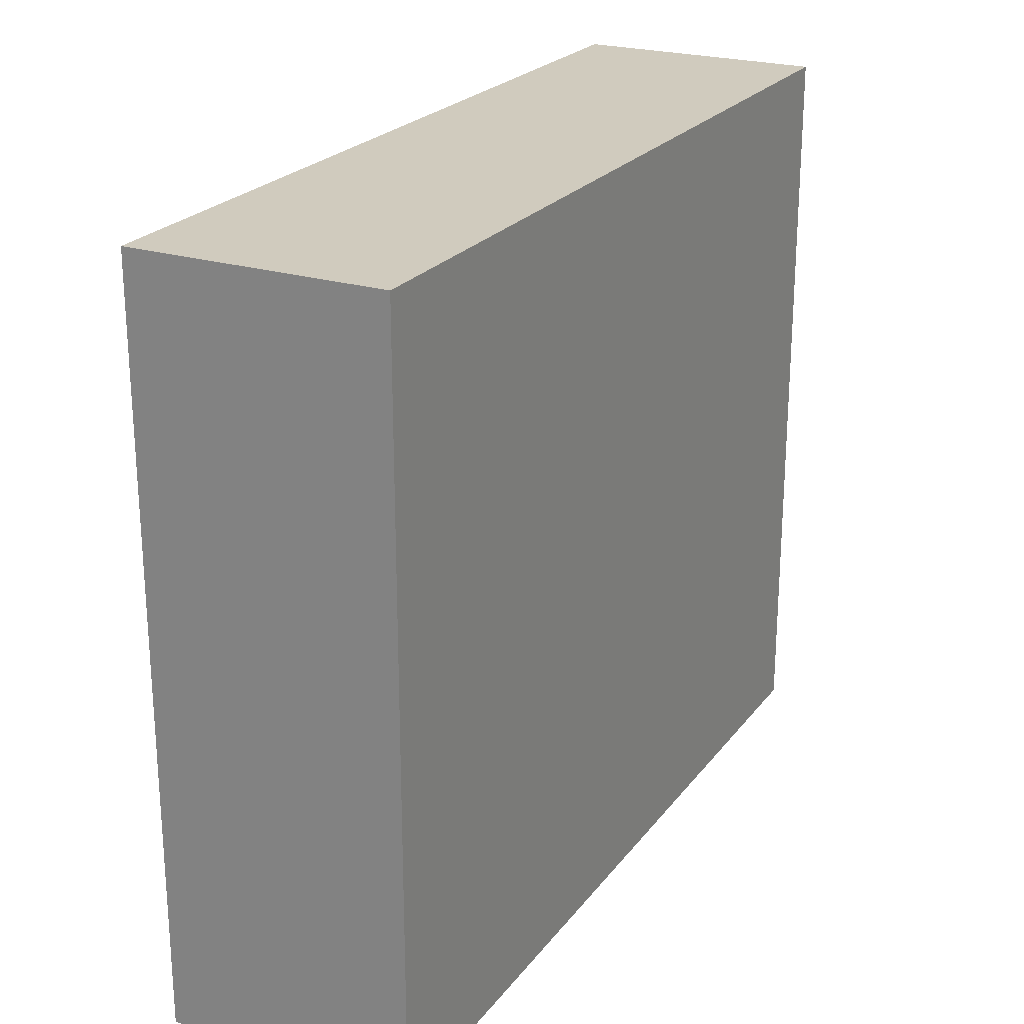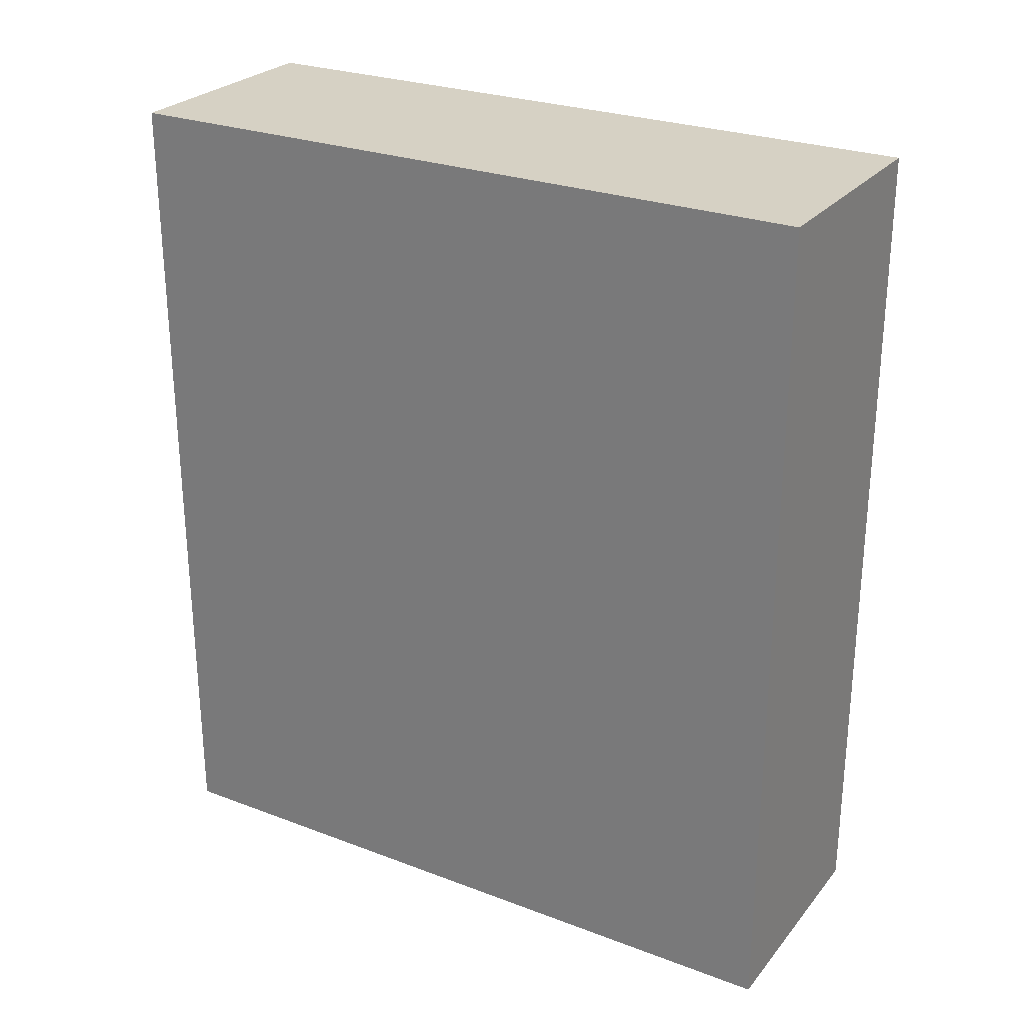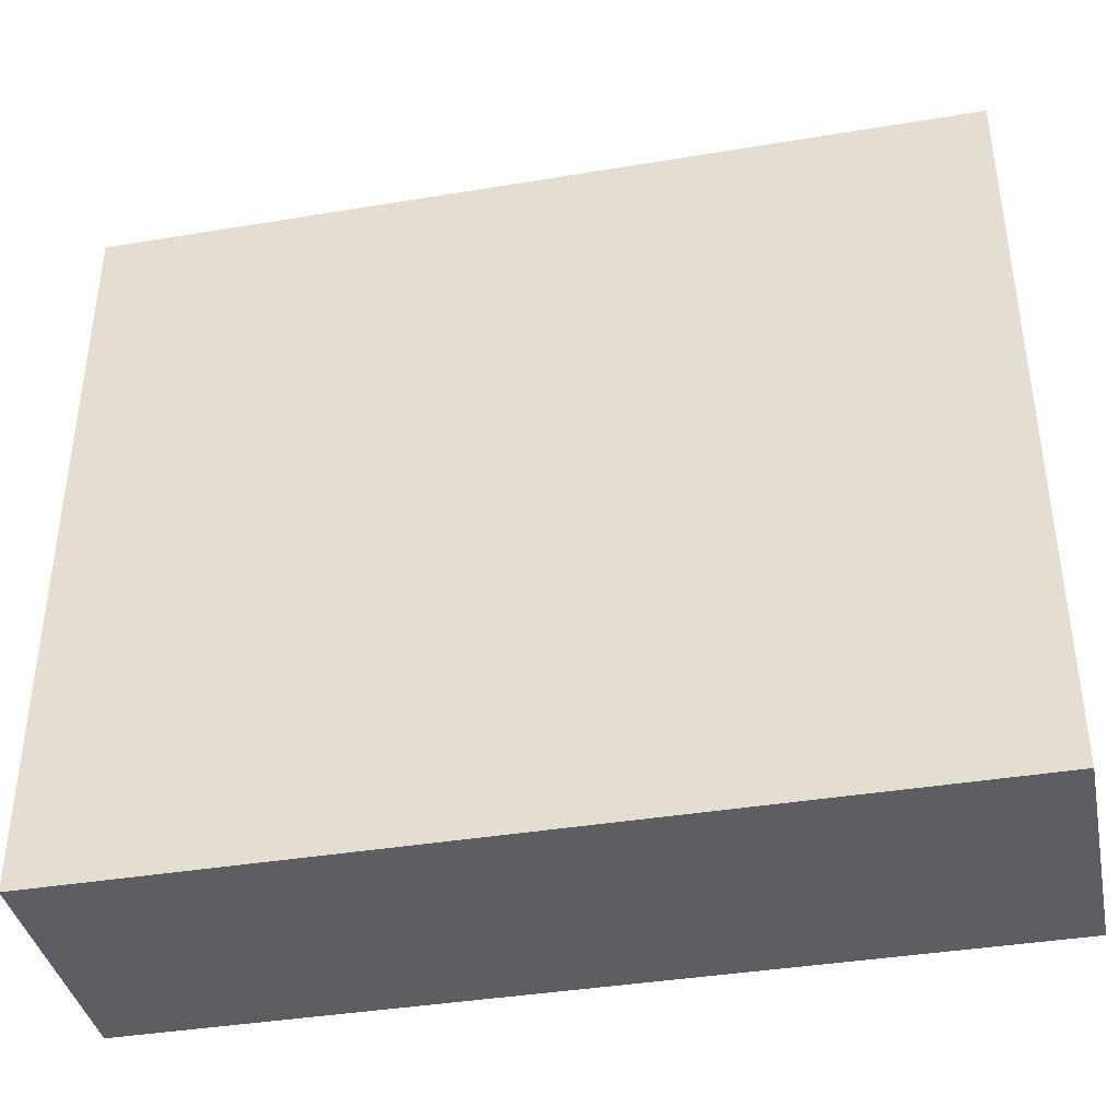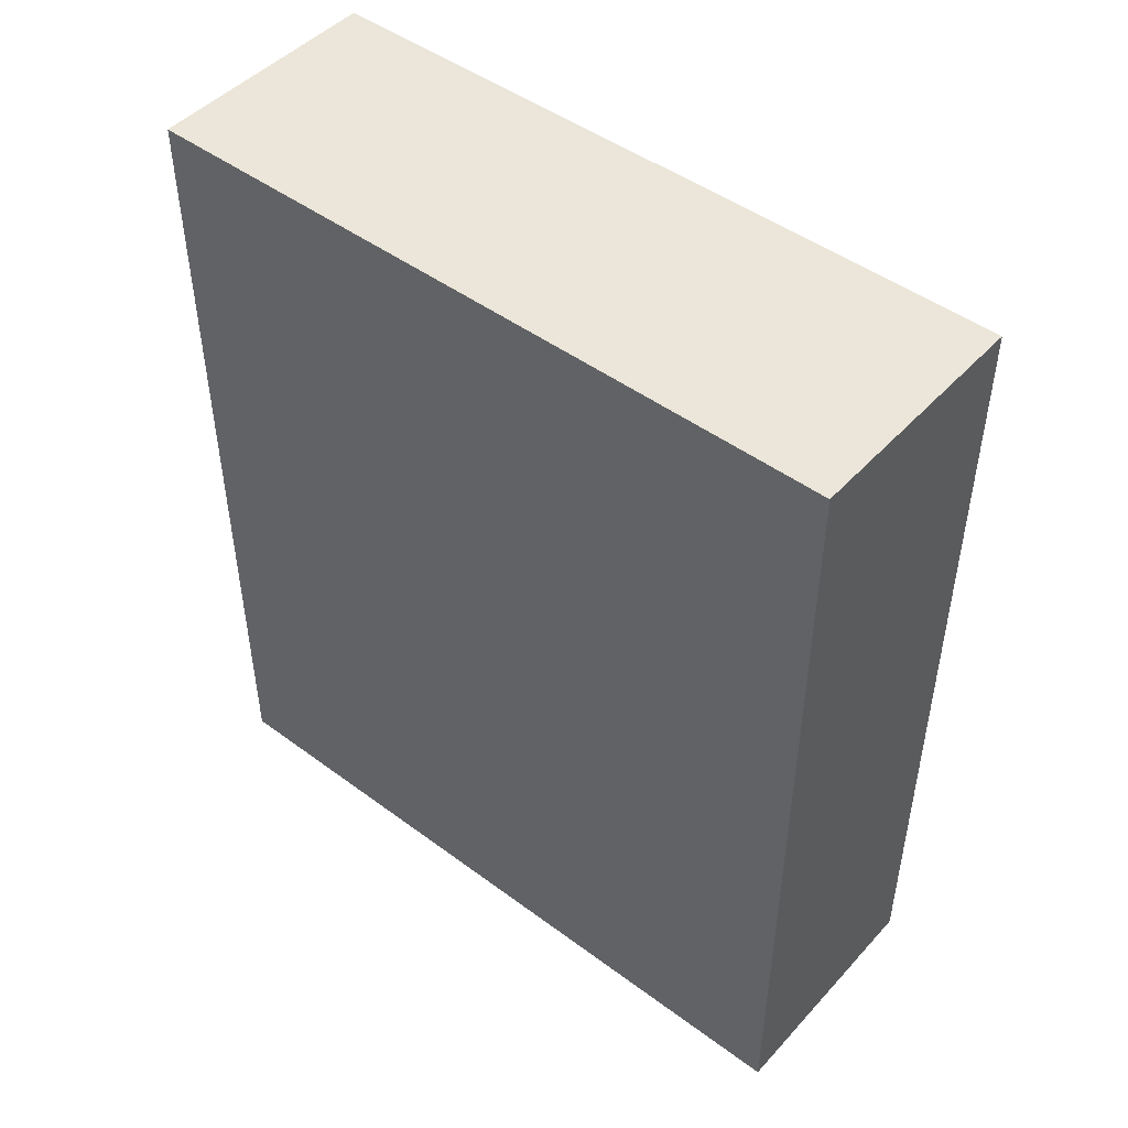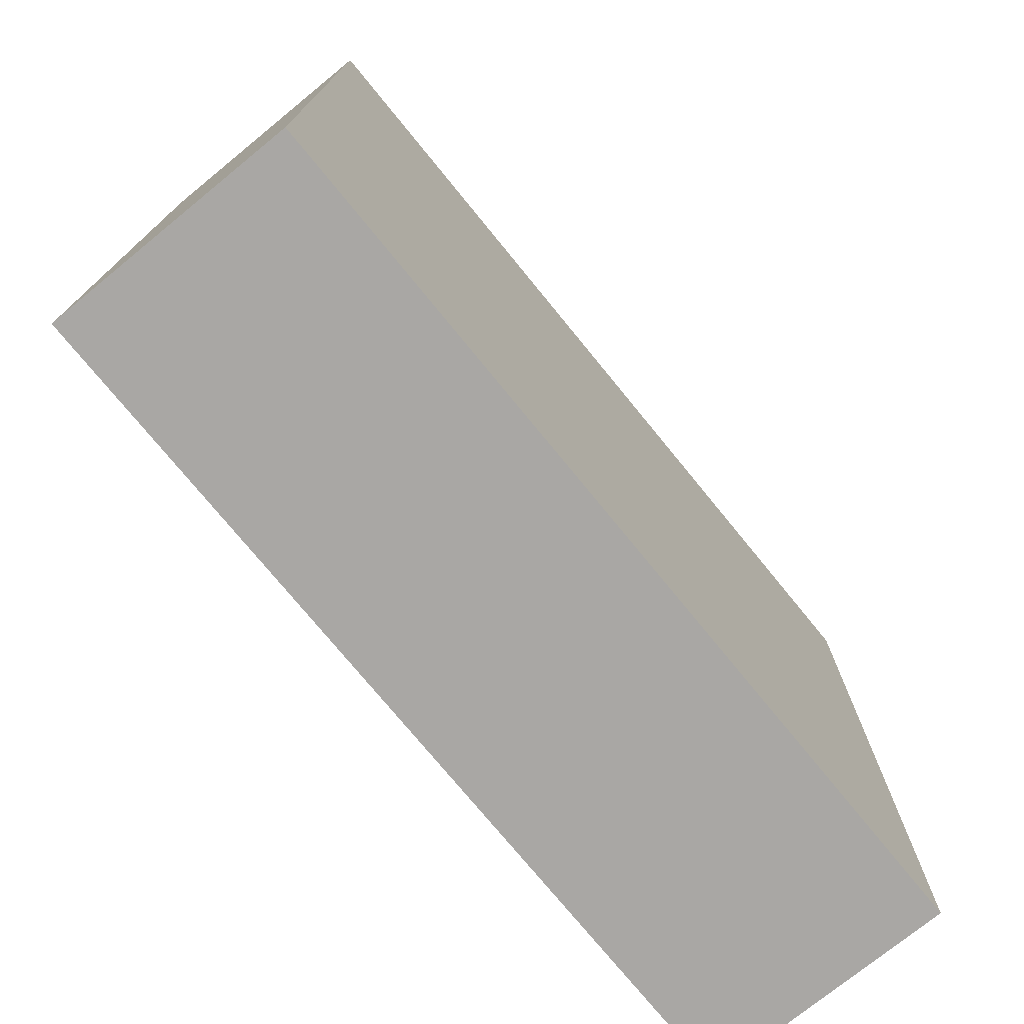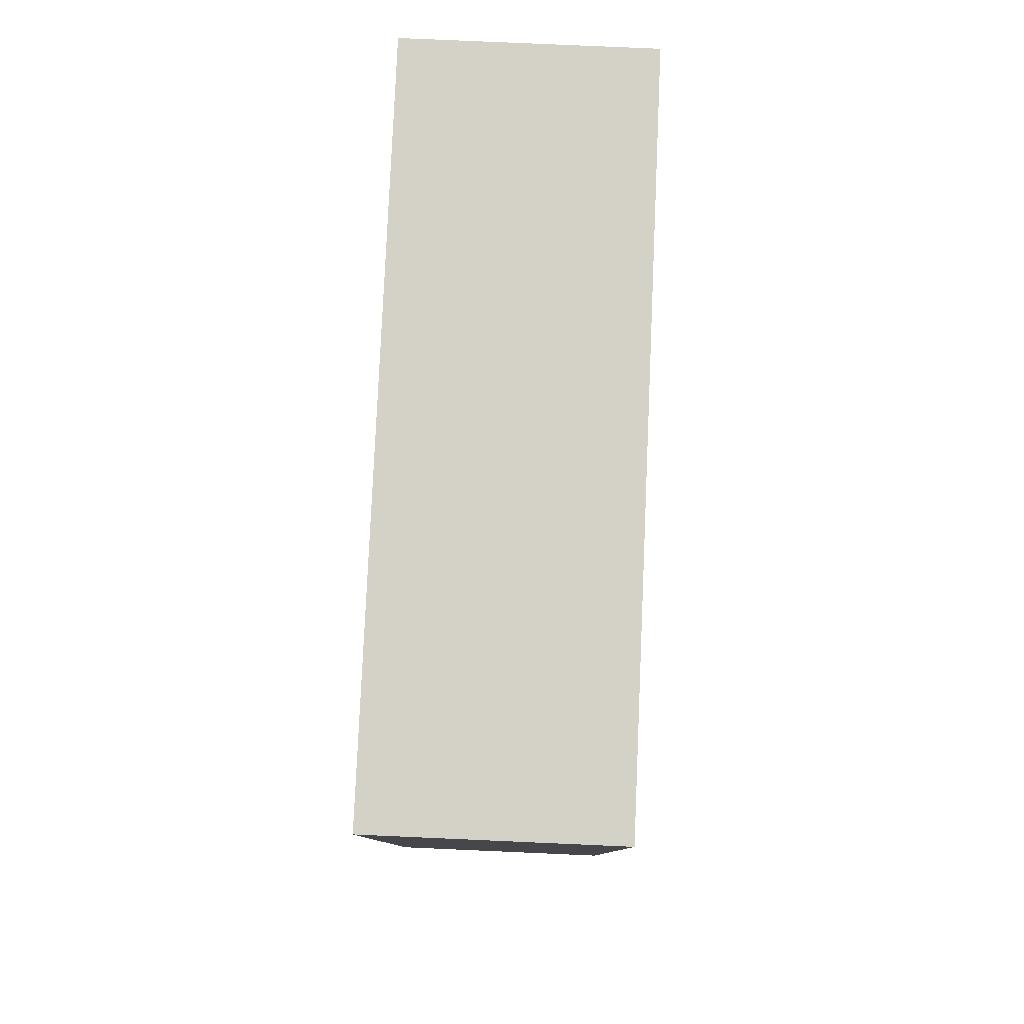
<metadata>
{"format":"obj","ext":"obj","renderer":"f3d","projection":"perspective","resolution":1024,"background":"white","views":[{"elev":23.4,"azim":27.6,"up":"+Z"},{"elev":26.7,"azim":-59.5,"up":"+Y"},{"elev":-39.2,"azim":101.7,"up":"+Z"},{"elev":47.2,"azim":-50.1,"up":"+Y"},{"elev":-74.8,"azim":-140.8,"up":"+Z"},{"elev":79.8,"azim":-177.5,"up":"+Y"}]}
</metadata>
<code>
o Book
g Book
v 0.05 1.748e-07 0.15
v -0.05 1.748e-07 0.15
v 0.05 0.3501 0.15
v -0.05 0.3501 0.15
v -0.05 1.688e-07 -0.15
v -0.05 0.3501 -0.15
v 0.05 1.688e-07 -0.15
v 0.05 0.3501 -0.15
f 3 4 2 1
f 4 6 5 2
f 6 8 7 5
f 8 3 1 7
f 8 6 4 3
f 1 2 5 7

</code>
